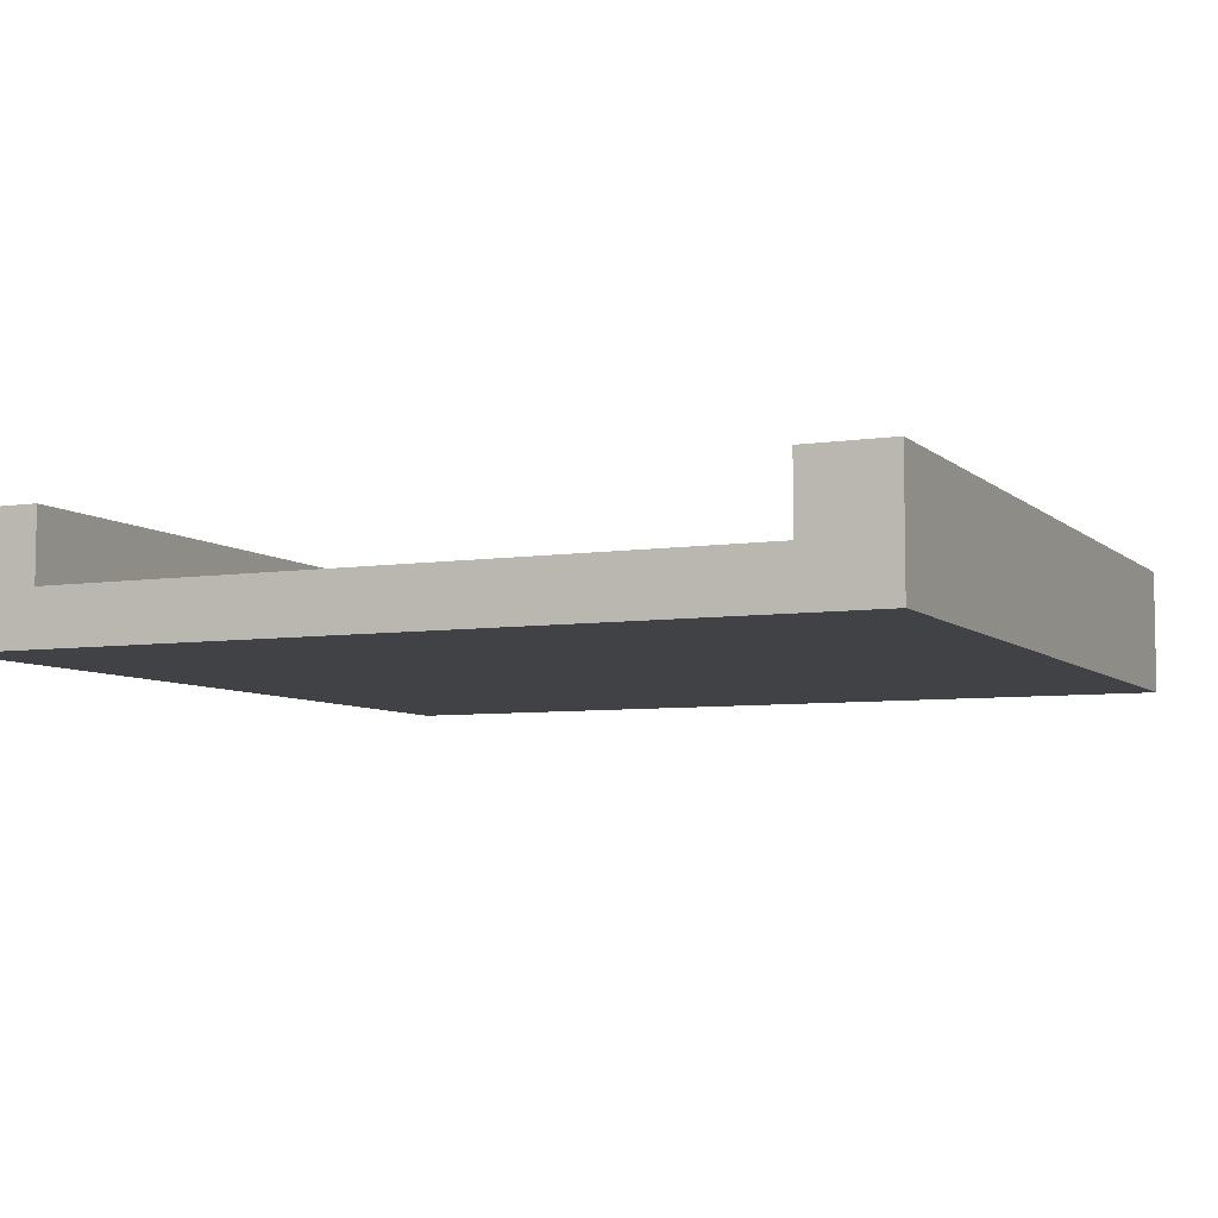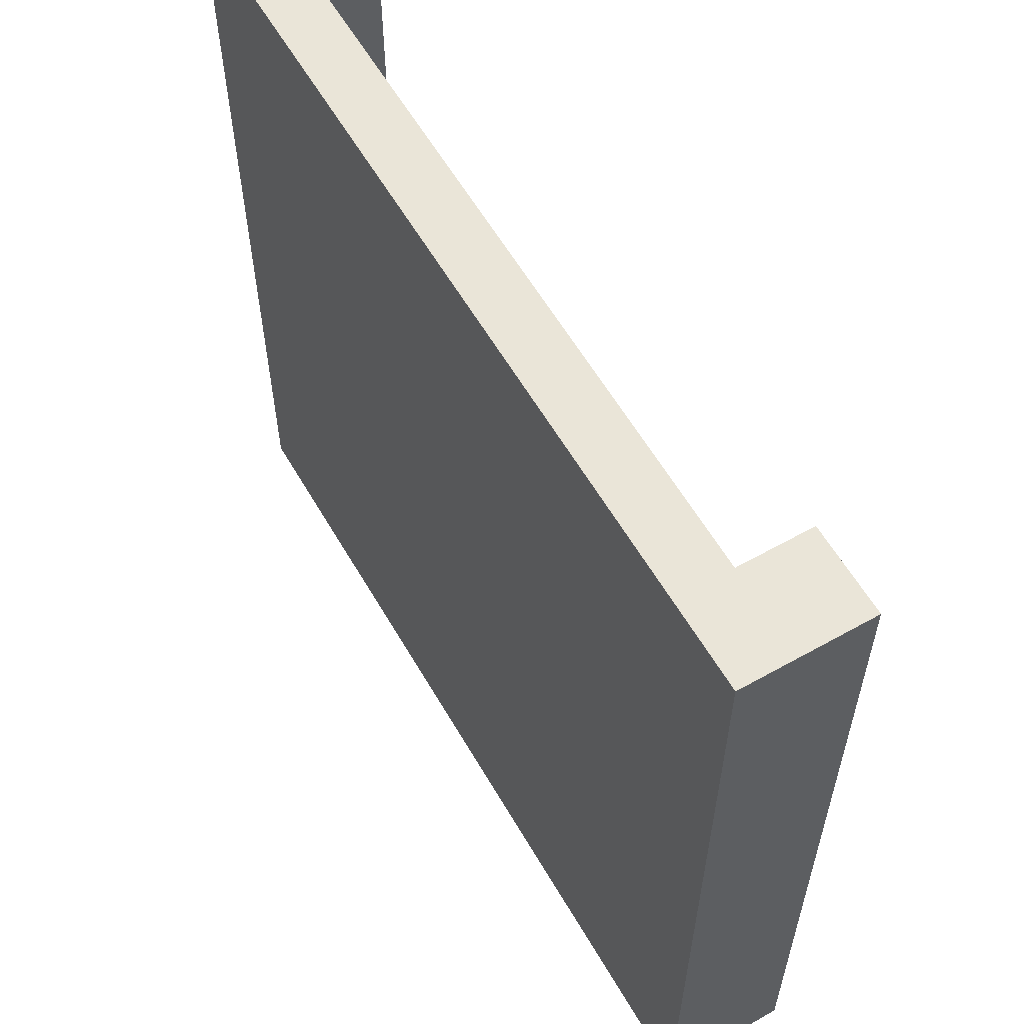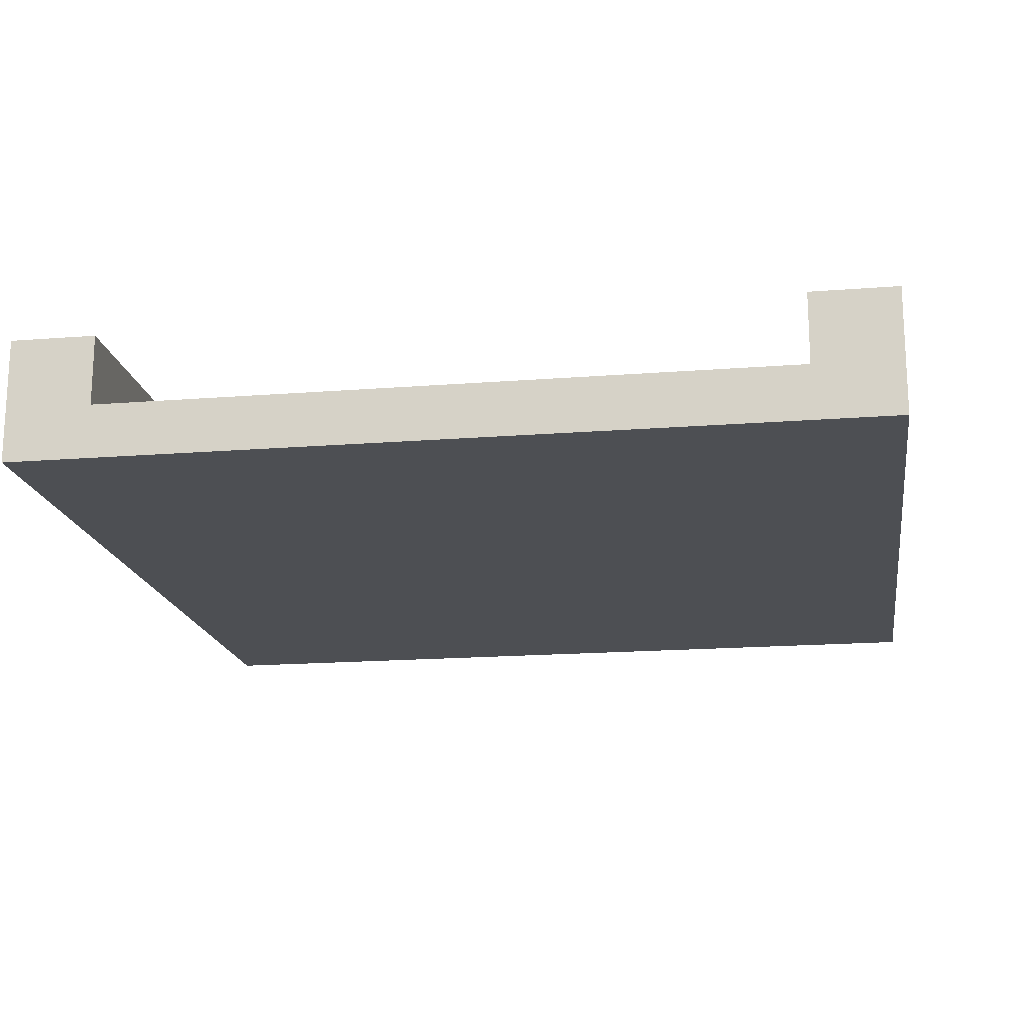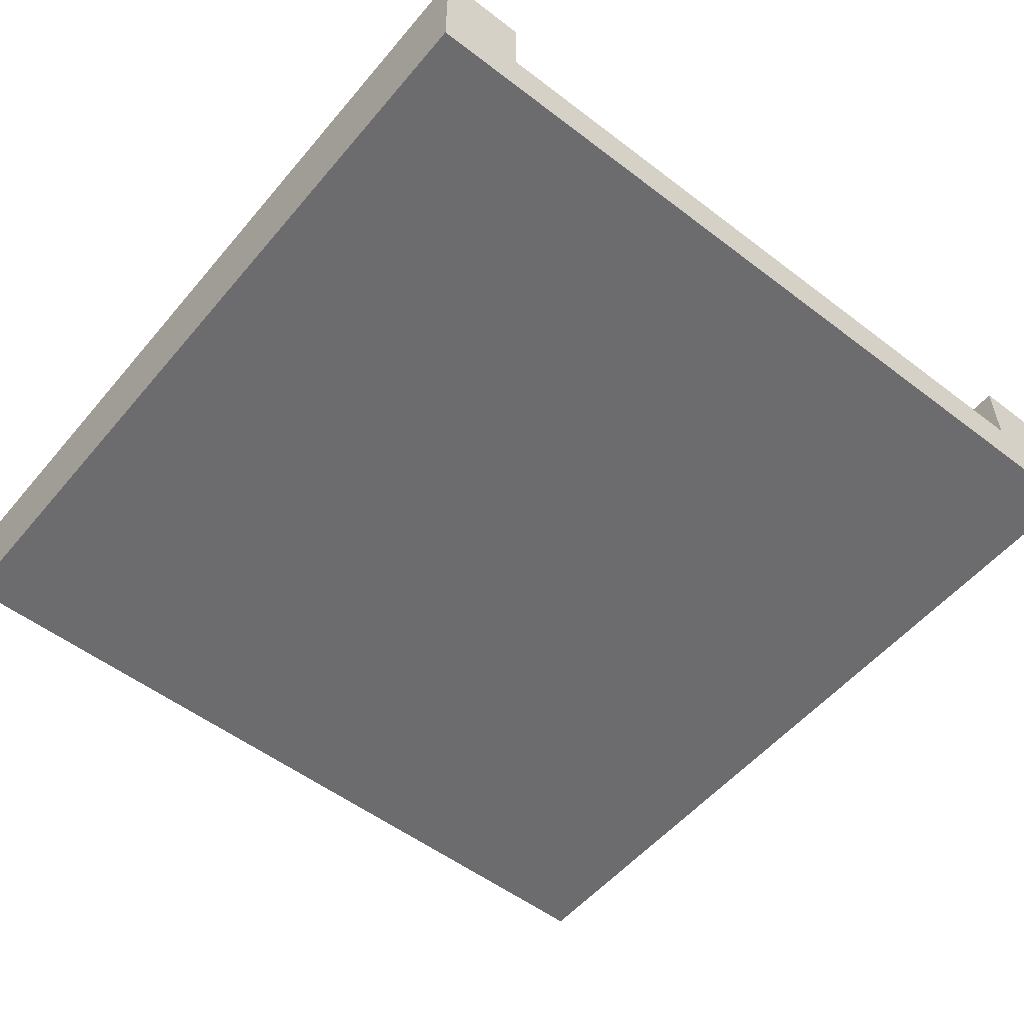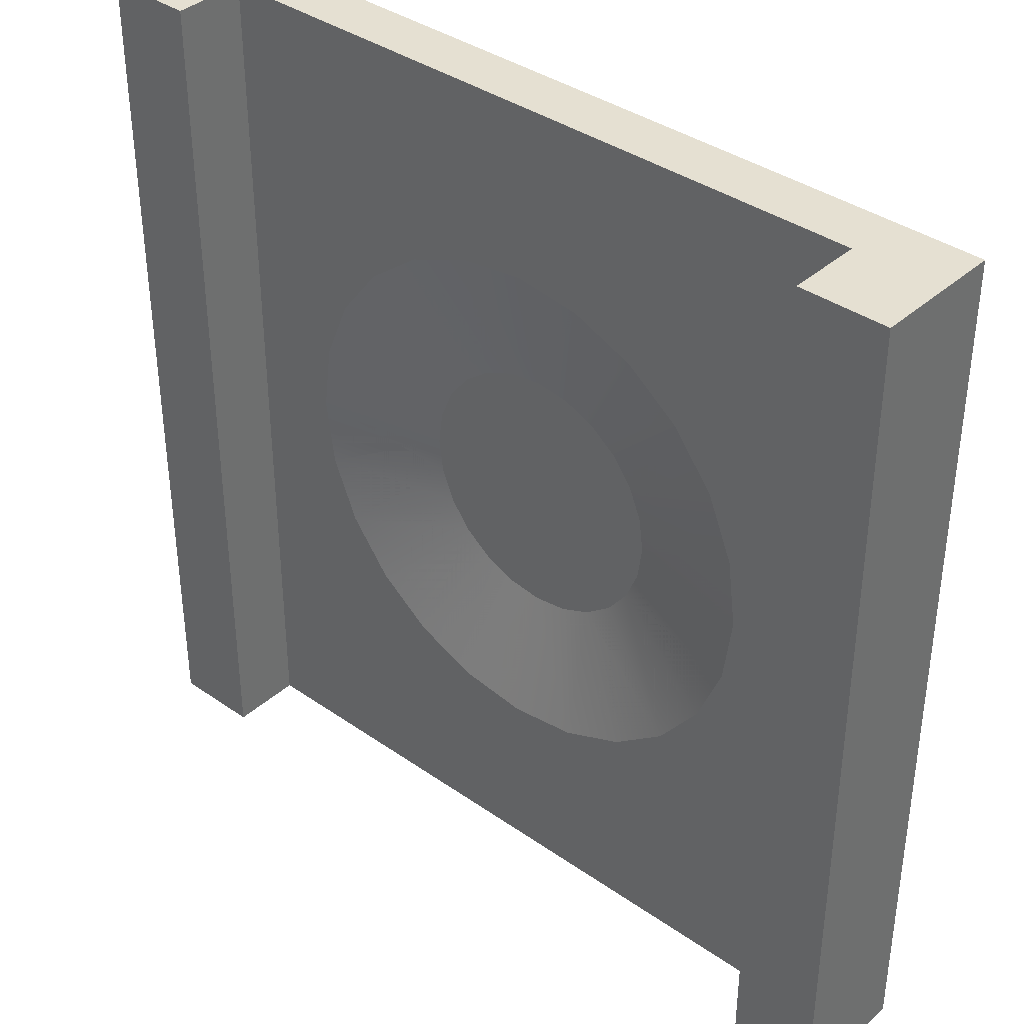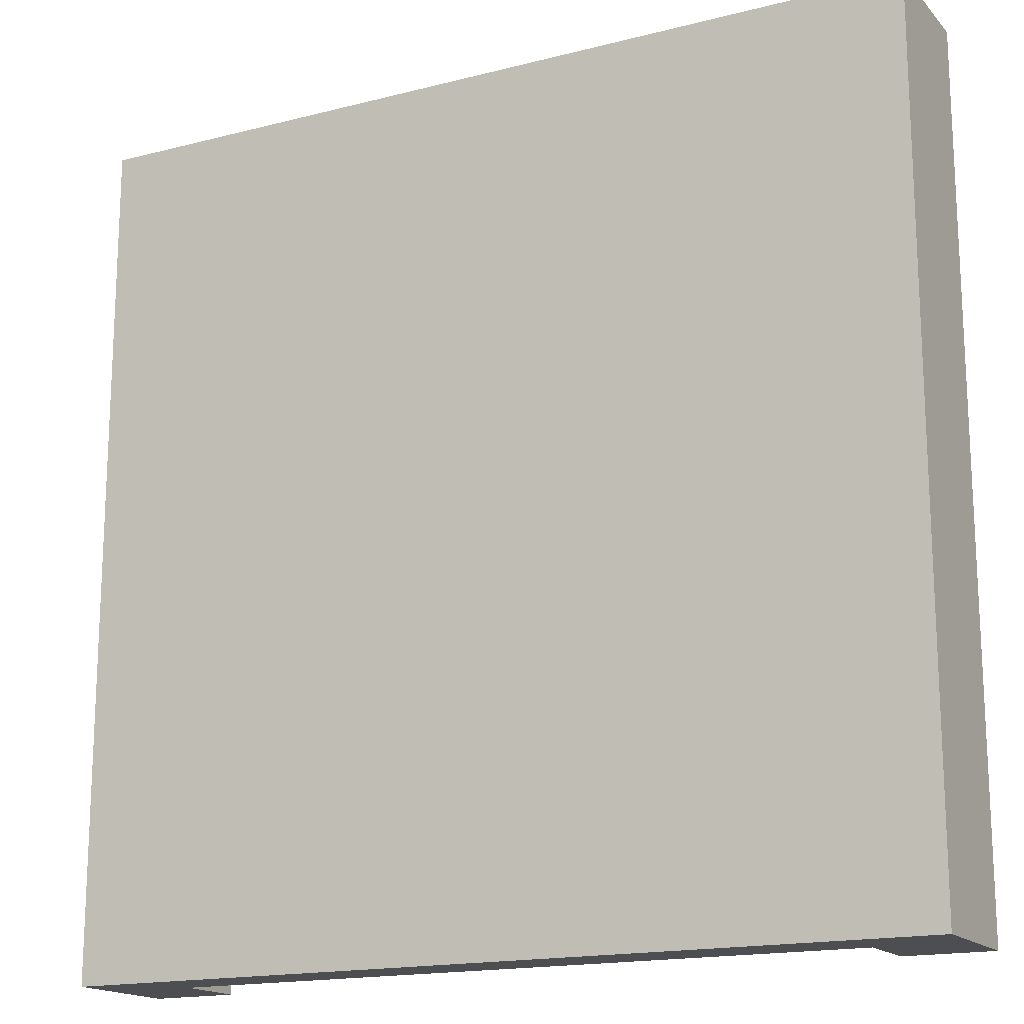
<metadata>
{"format":"obj","ext":"obj","renderer":"f3d","projection":"perspective","resolution":1024,"background":"white","views":[{"elev":-6.4,"azim":-155.7,"up":"+Y"},{"elev":59.4,"azim":60.0,"up":"+Z"},{"elev":-17.5,"azim":8.9,"up":"+Y"},{"elev":-53.8,"azim":140.9,"up":"+Y"},{"elev":37.8,"azim":-138.3,"up":"+Z"},{"elev":-16.8,"azim":27.5,"up":"+Z"}]}
</metadata>
<code>
v  0 0 -2.021e-14
v  0 0.44 -2.021e-14
v  1.733e-14 0.44 -3
v  1.733e-14 0 -3
v  0.3 0.44 -3
v  0.3 0.44 -1.733e-14
v  0.3 0 -1.733e-14
v  0.3 0.19 -1.733e-14
v  0.3 0 -3
v  2.7 0 -3
v  3 0 -3
v  3 0 0
v  2.7 0 -2.888e-15
v  0.3 0.19 -3
v  3 0.44 -3
v  2.7 0.19 -3
v  2.7 0.44 -3
v  3 0.44 0
v  2.7 0.44 -2.888e-15
v  2.7 0.19 -2.888e-15
v  1.182 0.09 -1.182
v  1.275 0.09 -1.11
v  1.05 0.19 -0.7206
v  0.8636 0.19 -0.8636
v  1.818 0.09 -1.182
v  1.89 0.09 -1.275
v  2.279 0.19 -1.05
v  2.136 0.19 -0.8636
v  1.95 0.19 -0.7206
v  1.725 0.09 -1.11
v  1.733 0.19 -0.6307
v  1.616 0.09 -1.065
v  1.5 0.09 -1.05
v  1.5 0.19 -0.6
v  1.065 0.09 -1.384
v  1.11 0.09 -1.275
v  0.7206 0.19 -1.05
v  0.6307 0.19 -1.267
v  1.384 0.09 -1.065
v  1.267 0.19 -0.6307
v  0.6 0.19 -1.5
v  1.05 0.19 -2.279
v  0.8636 0.19 -2.136
v  0.7206 0.19 -1.95
v  0.6307 0.19 -1.733
v  2.369 0.19 -1.267
v  2.4 0.19 -1.5
v  2.369 0.19 -1.733
v  2.279 0.19 -1.95
v  2.136 0.19 -2.136
v  1.95 0.19 -2.279
v  1.733 0.19 -2.369
v  1.267 0.19 -2.369
v  1.5 0.19 -2.4
v  1.05 0.09 -1.5
v  1.818 0.09 -1.818
v  1.89 0.09 -1.725
v  1.935 0.09 -1.616
v  1.95 0.09 -1.5
v  1.935 0.09 -1.384
v  1.065 0.09 -1.616
v  1.11 0.09 -1.725
v  1.182 0.09 -1.818
v  1.275 0.09 -1.89
v  1.384 0.09 -1.935
v  1.5 0.09 -1.95
v  1.616 0.09 -1.935
v  1.725 0.09 -1.89
g Red.Red.Red.Red.Red.Red.Red.Red.Mesh1 Bump_down_walls Model
f 1 2 3
f 1 3 4
f 5 3 2
f 5 2 6
f 2 1 7
f 2 7 8
f 8 6 2
f 9 10 11
f 9 11 12
f 9 12 13
f 9 13 7
f 9 7 1
f 1 4 9
f 8 14 5
f 8 5 6
f 15 11 10
f 15 10 16
f 16 17 15
f 18 19 20
f 18 20 13
f 13 12 18
f 15 18 12
f 15 12 11
f 15 17 19
f 15 19 18
f 16 20 19
f 16 19 17
f 3 5 14
f 3 14 9
f 9 4 3
g BackColor.BackColor.BackColor.BackColor.BackColor.BackColor.BackColor.BackColor.BackColor.BackColor.BackColor.BackColor.BackColor.BackColor.BackColor.BackColor.BackColor.BackColor.BackColor.BackColor.BackColor.BackColor.BackColor.BackColor.BackColor.BackColor.BackColor.BackColor.BackColor.BackColor.BackColor.BackColor.BackColor.BackColor.BackColor.BackColor.BackColor.BackColor.BackColor.BackColor.BackColor
f 16 14 9
f 16 9 10
f 11 17 16
f 16 10 11
f 9 14 5
f 5 4 9
f 5 3 4
f 11 15 17
f 11 12 18
f 11 18 15
f 6 5 14
f 6 14 8
f 21 22 23
f 21 23 24
f 4 3 2
f 4 2 1
f 25 26 27
f 25 27 28
f 6 2 3
f 6 3 5
f 25 28 29
f 25 29 30
f 30 29 31
f 30 31 32
f 10 9 4
f 10 4 1
f 10 1 7
f 10 7 13
f 10 13 12
f 12 11 10
f 1 2 6
f 1 6 8
f 8 7 1
f 8 20 13
f 8 13 7
f 13 20 19
f 19 12 13
f 19 18 12
f 33 32 31
f 33 31 34
f 35 36 37
f 35 37 38
f 17 19 20
f 17 20 16
f 39 33 34
f 39 34 40
f 14 38 8
f 41 38 14
f 16 42 14
f 43 14 42
f 44 14 43
f 45 14 44
f 41 14 45
f 37 8 38
f 24 8 37
f 23 8 24
f 20 8 23
f 40 20 23
f 34 20 40
f 31 20 34
f 29 20 31
f 28 20 29
f 27 20 28
f 46 20 27
f 20 47 16
f 47 20 46
f 47 48 16
f 48 49 16
f 49 50 16
f 50 51 16
f 51 52 16
f 53 42 16
f 52 54 16
f 54 53 16
f 22 39 40
f 22 40 23
f 55 35 38
f 55 38 41
f 56 57 58
f 56 58 59
f 56 59 60
f 56 60 26
f 56 26 25
f 56 25 30
f 56 30 32
f 56 32 33
f 56 33 39
f 56 39 22
f 56 22 21
f 56 21 36
f 56 36 35
f 56 35 55
f 56 55 61
f 56 61 62
f 56 62 63
f 56 63 64
f 56 64 65
f 56 65 66
f 56 66 67
f 67 68 56
f 18 19 17
f 18 17 15
f 36 21 24
f 36 24 37
f 49 48 58
f 49 58 57
f 65 64 42
f 65 42 53
f 60 46 27
f 60 27 26
f 59 47 46
f 59 46 60
f 42 64 63
f 42 63 43
f 48 47 59
f 48 59 58
f 50 49 57
f 50 57 56
f 51 50 56
f 51 56 68
f 61 55 41
f 61 41 45
f 52 51 68
f 52 68 67
f 62 61 45
f 62 45 44
f 63 62 44
f 63 44 43
f 52 67 66
f 52 66 54
f 54 66 65
f 54 65 53
g Green.Green.Green.Green.Green.Green.Green.Green.Green.Green.Green.Green.Green.Green.Green.Green.Green.Green.Green.Green.Green.Green.Green.Green.Green.Green.Green.Green.Green.Green.Green.Green.Green.Green
f 28 27 26
f 28 26 25
f 53 65 66
f 53 66 54
f 54 66 67
f 54 67 52
f 44 45 61
f 44 61 62
f 67 68 51
f 67 51 52
f 45 41 55
f 45 55 61
f 68 56 50
f 68 50 51
f 45 14 41
f 44 14 45
f 14 38 41
f 43 14 44
f 14 42 16
f 42 14 43
f 8 38 14
f 38 8 37
f 23 8 20
f 24 8 23
f 37 8 24
f 23 20 40
f 40 20 34
f 34 20 31
f 31 20 29
f 29 20 28
f 28 20 27
f 27 20 46
f 46 20 47
f 16 47 20
f 16 48 47
f 16 49 48
f 16 50 49
f 16 51 50
f 16 52 51
f 16 54 52
f 16 53 54
f 16 42 53
f 56 57 49
f 56 49 50
f 43 44 62
f 43 62 63
f 58 59 47
f 58 47 48
f 43 63 64
f 43 64 42
f 60 46 47
f 60 47 59
f 26 27 46
f 26 46 60
f 53 42 64
f 53 64 65
f 7 13 20
f 7 20 8
f 57 58 48
f 57 48 49
f 38 37 36
f 38 36 35
f 57 56 68
f 57 68 67
f 57 67 66
f 57 66 65
f 57 65 64
f 57 64 63
f 57 63 62
f 57 62 61
f 57 61 55
f 57 55 35
f 57 35 36
f 57 36 21
f 57 21 22
f 57 22 39
f 57 39 33
f 57 33 32
f 57 32 30
f 57 30 25
f 57 25 26
f 57 26 60
f 57 60 59
f 59 58 57
f 37 24 21
f 37 21 36
f 41 38 35
f 41 35 55
f 23 40 39
f 23 39 22
f 40 34 33
f 40 33 39
f 34 31 32
f 34 32 33
f 32 31 29
f 32 29 30
f 30 29 28
f 30 28 25
f 10 9 14
f 10 14 16
f 24 23 22
f 24 22 21

</code>
